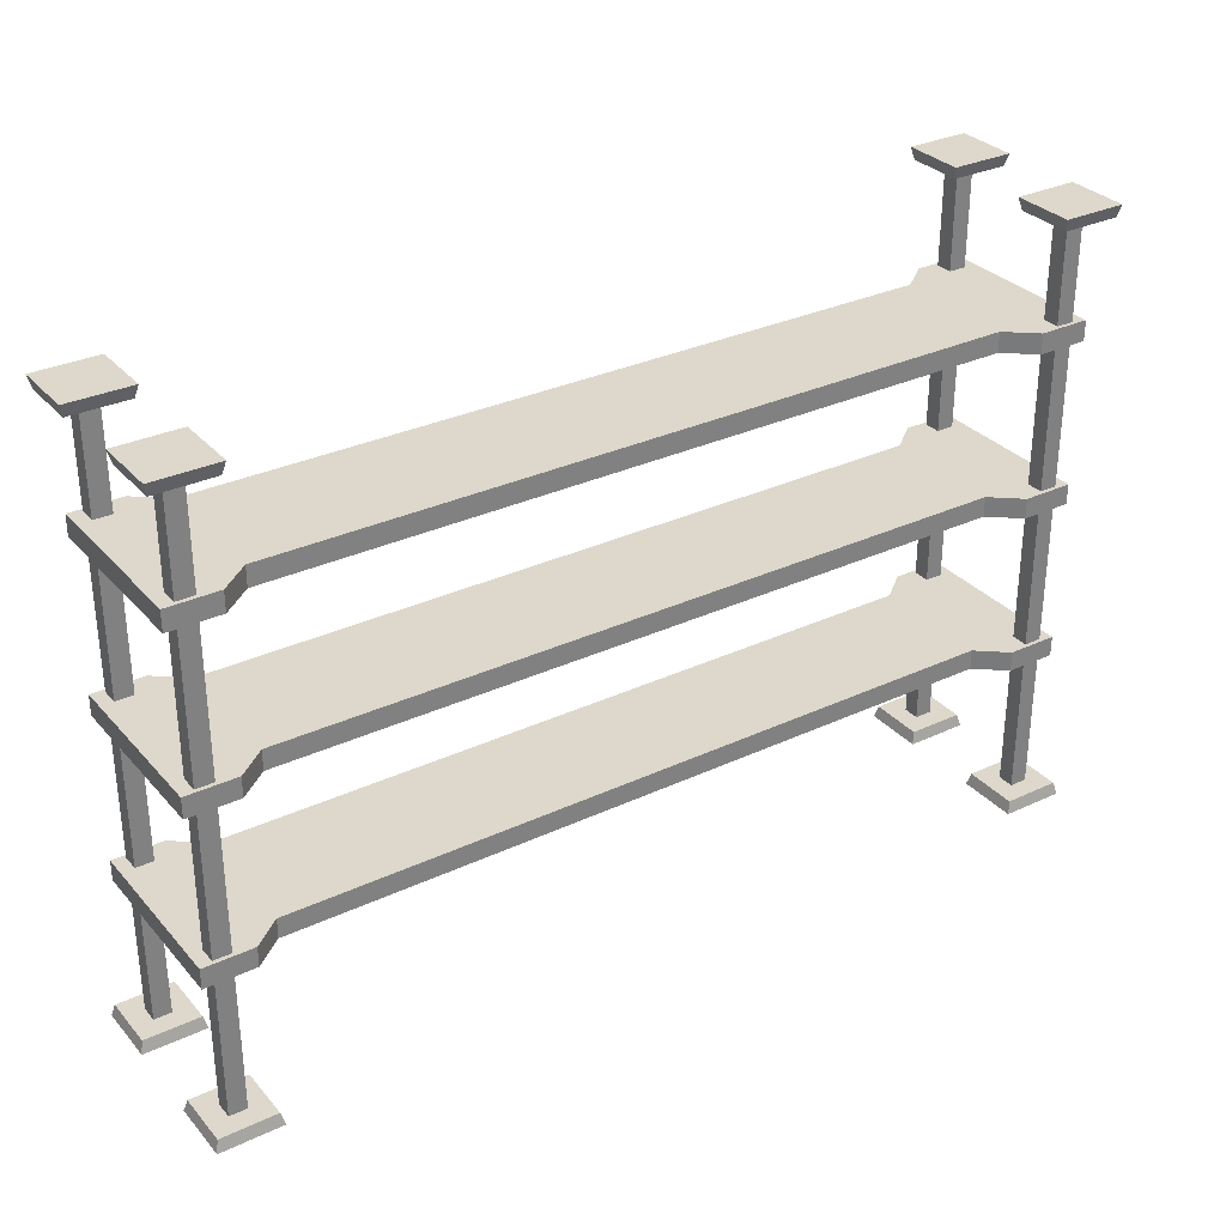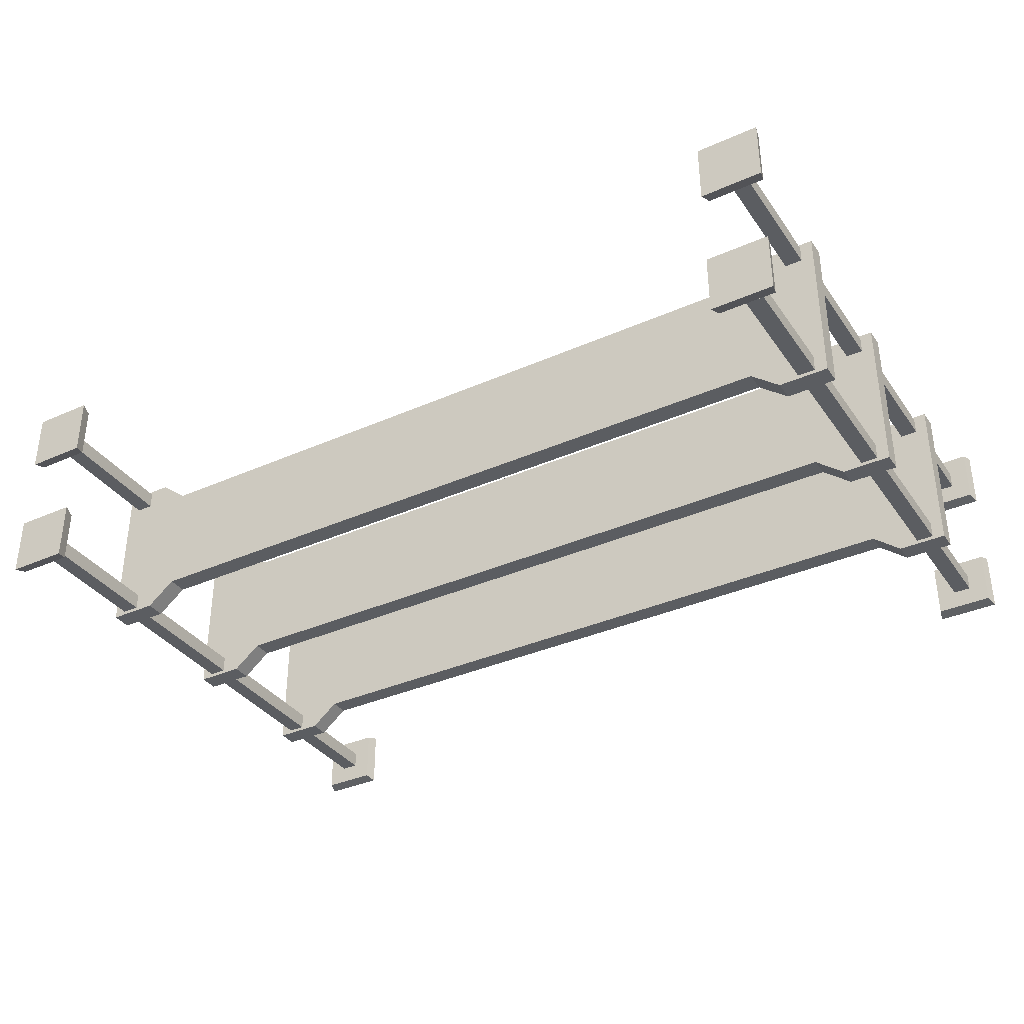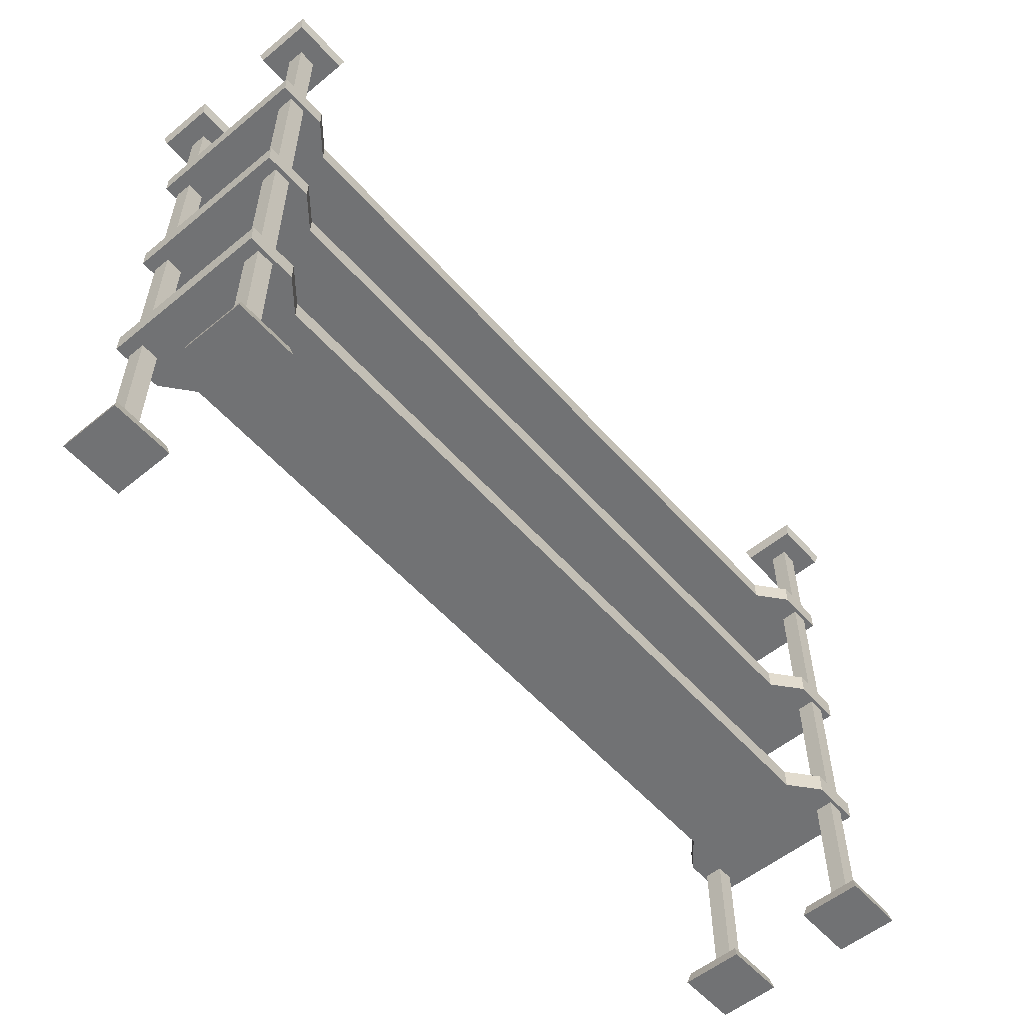
<metadata>
{"format":"obj","ext":"obj","renderer":"f3d","projection":"perspective","resolution":1024,"background":"white","views":[{"elev":31.2,"azim":-33.7,"up":"+Y"},{"elev":-35.6,"azim":30.4,"up":"+Z"},{"elev":-55.6,"azim":130.7,"up":"+Y"}]}
</metadata>
<code>
g SM_Prop_Shelf_01
v -1.602 1.147 0.06736
v -1.602 1.22 0.06736
v -1.602 1.22 0.6784
v -1.602 1.147 0.6784
v 1.602 1.22 0.06736
v 1.602 1.147 0.06736
v 1.602 1.147 0.6784
v 1.602 1.22 0.6784
v 1.316 1.22 0.5927
v 1.421 1.22 0.6784
v 1.421 1.147 0.6784
v 1.316 1.147 0.5927
v 1.421 1.22 0.06736
v 1.316 1.22 0.1531
v 1.316 1.147 0.1531
v 1.421 1.147 0.06736
v -1.602 0.5553 0.06736
v -1.602 0.6285 0.06736
v -1.602 0.6285 0.6784
v -1.602 0.5553 0.6784
v 1.602 0.6285 0.06736
v 1.602 0.5553 0.06736
v 1.602 0.5553 0.6784
v 1.602 0.6285 0.6784
v 1.316 0.6285 0.5927
v 1.421 0.6285 0.6784
v 1.421 0.5553 0.6784
v 1.316 0.5553 0.5927
v 1.421 0.6285 0.06736
v 1.316 0.6285 0.1531
v 1.316 0.5553 0.1531
v 1.421 0.5553 0.06736
v -1.602 1.738 0.06736
v -1.602 1.812 0.06736
v -1.602 1.812 0.6784
v -1.602 1.738 0.6784
v 1.602 1.812 0.06736
v 1.602 1.738 0.06736
v 1.602 1.738 0.6784
v 1.602 1.812 0.6784
v 1.316 1.812 0.5927
v 1.421 1.812 0.6784
v 1.421 1.738 0.6784
v 1.316 1.738 0.5927
v 1.421 1.812 0.06736
v 1.316 1.812 0.1531
v 1.316 1.738 0.1531
v 1.421 1.738 0.06736
v -1.421 1.812 0.6784
v -1.316 1.812 0.5927
v -1.316 1.738 0.5927
v -1.421 1.738 0.6784
v -1.316 1.812 0.1531
v -1.421 1.812 0.06736
v -1.421 1.738 0.06736
v -1.316 1.738 0.1531
v -1.421 1.22 0.6784
v -1.316 1.22 0.5927
v -1.316 1.147 0.5927
v -1.421 1.147 0.6784
v -1.316 1.22 0.1531
v -1.421 1.22 0.06736
v -1.421 1.147 0.06736
v -1.316 1.147 0.1531
v -1.421 0.6285 0.6784
v -1.316 0.6285 0.5927
v -1.316 0.5553 0.5927
v -1.421 0.5553 0.6784
v -1.316 0.6285 0.1531
v -1.421 0.6285 0.06736
v -1.421 0.5553 0.06736
v -1.316 0.5553 0.1531
v -1.602 1.812 0.06736
v -1.421 1.812 0.6784
v -1.602 1.812 0.6784
v -1.421 1.812 0.06736
v -1.316 1.812 0.5927
v -1.316 1.812 0.1531
v 1.316 1.812 0.5927
v 1.316 1.812 0.1531
v 1.421 1.812 0.6784
v 1.421 1.812 0.06736
v 1.602 1.812 0.6784
v 1.602 1.812 0.06736
v -1.602 1.738 0.6784
v -1.602 1.812 0.6784
v -1.421 1.812 0.6784
v -1.421 1.738 0.6784
v -1.421 1.738 0.06736
v -1.602 1.738 0.06736
v -1.602 1.738 0.6784
v -1.421 1.738 0.6784
v -1.316 1.738 0.1531
v -1.316 1.738 0.5927
v 1.316 1.738 0.5927
v 1.316 1.738 0.1531
v 1.421 1.738 0.06736
v 1.421 1.738 0.6784
v 1.602 1.738 0.06736
v 1.602 1.738 0.6784
v -1.421 1.812 0.06736
v -1.602 1.812 0.06736
v -1.602 1.738 0.06736
v -1.421 1.738 0.06736
v -1.602 1.22 0.06736
v -1.421 1.22 0.6784
v -1.602 1.22 0.6784
v -1.421 1.22 0.06736
v -1.316 1.22 0.5927
v -1.316 1.22 0.1531
v 1.316 1.22 0.5927
v 1.316 1.22 0.1531
v 1.421 1.22 0.6784
v 1.421 1.22 0.06736
v 1.602 1.22 0.6784
v 1.602 1.22 0.06736
v -1.602 1.147 0.6784
v -1.602 1.22 0.6784
v -1.421 1.22 0.6784
v -1.421 1.147 0.6784
v -1.421 1.147 0.06736
v -1.602 1.147 0.06736
v -1.602 1.147 0.6784
v -1.421 1.147 0.6784
v -1.316 1.147 0.1531
v -1.316 1.147 0.5927
v 1.316 1.147 0.5927
v 1.316 1.147 0.1531
v 1.421 1.147 0.06736
v 1.421 1.147 0.6784
v 1.602 1.147 0.06736
v 1.602 1.147 0.6784
v -1.421 1.22 0.06736
v -1.602 1.22 0.06736
v -1.602 1.147 0.06736
v -1.421 1.147 0.06736
v -1.602 0.6285 0.06736
v -1.421 0.6285 0.6784
v -1.602 0.6285 0.6784
v -1.421 0.6285 0.06736
v -1.316 0.6285 0.5927
v -1.316 0.6285 0.1531
v 1.316 0.6285 0.5927
v 1.316 0.6285 0.1531
v 1.421 0.6285 0.6784
v 1.421 0.6285 0.06736
v 1.602 0.6285 0.6784
v 1.602 0.6285 0.06736
v -1.602 0.5553 0.6784
v -1.602 0.6285 0.6784
v -1.421 0.6285 0.6784
v -1.421 0.5553 0.6784
v -1.421 0.5553 0.06736
v -1.602 0.5553 0.06736
v -1.602 0.5553 0.6784
v -1.421 0.5553 0.6784
v -1.316 0.5553 0.1531
v -1.316 0.5553 0.5927
v 1.316 0.5553 0.5927
v 1.316 0.5553 0.1531
v 1.421 0.5553 0.06736
v 1.421 0.5553 0.6784
v 1.602 0.5553 0.06736
v 1.602 0.5553 0.6784
v -1.421 0.6285 0.06736
v -1.602 0.6285 0.06736
v -1.602 0.5553 0.06736
v -1.421 0.5553 0.06736
v 1.421 1.812 0.6784
v 1.602 1.812 0.6784
v 1.602 1.738 0.6784
v 1.421 1.738 0.6784
v 1.602 1.738 0.06736
v 1.602 1.812 0.06736
v 1.421 1.812 0.06736
v 1.421 1.738 0.06736
v 1.421 1.22 0.6784
v 1.602 1.22 0.6784
v 1.602 1.147 0.6784
v 1.421 1.147 0.6784
v 1.602 1.147 0.06736
v 1.602 1.22 0.06736
v 1.421 1.22 0.06736
v 1.421 1.147 0.06736
v 1.421 0.6285 0.6784
v 1.602 0.6285 0.6784
v 1.602 0.5553 0.6784
v 1.421 0.5553 0.6784
v 1.602 0.5553 0.06736
v 1.602 0.6285 0.06736
v 1.421 0.6285 0.06736
v 1.421 0.5553 0.06736
v -1.316 1.147 0.5927
v -1.316 1.22 0.5927
v 1.316 1.22 0.5927
v 1.316 1.147 0.5927
v 1.316 1.22 0.1531
v -1.316 1.22 0.1531
v -1.316 1.147 0.1531
v 1.316 1.147 0.1531
v -1.316 1.738 0.5927
v -1.316 1.812 0.5927
v 1.316 1.812 0.5927
v 1.316 1.738 0.5927
v 1.316 1.812 0.1531
v -1.316 1.812 0.1531
v -1.316 1.738 0.1531
v 1.316 1.738 0.1531
v -1.316 0.5553 0.5927
v -1.316 0.6285 0.5927
v 1.316 0.6285 0.5927
v 1.316 0.5553 0.5927
v 1.316 0.6285 0.1531
v -1.316 0.6285 0.1531
v -1.316 0.5553 0.1531
v 1.316 0.5553 0.1531
v -1.493 0.04373 0.1428
v -1.493 2.174 0.1428
v -1.493 2.174 0.08121
v -1.493 0.04373 0.08121
v -1.412 2.235e-08 2.384e-07
v -1.638 0 2.384e-07
v -1.638 5.141e-07 0.224
v -1.412 4.917e-07 0.224
v -1.493 0.04373 0.08121
v -1.493 2.174 0.08121
v -1.556 2.174 0.08121
v -1.556 0.04373 0.08121
v -1.638 0 2.384e-07
v -1.627 0.04373 0.01088
v -1.627 0.04373 0.2132
v -1.638 5.141e-07 0.224
v -1.638 5.141e-07 0.224
v -1.627 0.04373 0.2132
v -1.422 0.04373 0.2132
v -1.412 4.917e-07 0.224
v -1.422 0.04373 0.01088
v -1.412 2.235e-08 2.384e-07
v -1.412 4.917e-07 0.224
v -1.422 0.04373 0.2132
v -1.412 2.235e-08 2.384e-07
v -1.422 0.04373 0.01088
v -1.627 0.04373 0.01088
v -1.638 0 2.384e-07
v -1.493 0.04373 0.6646
v -1.493 2.174 0.6646
v -1.493 2.174 0.603
v -1.493 0.04373 0.603
v -1.412 5.662e-07 0.5218
v -1.638 5.662e-07 0.5218
v -1.638 5.662e-07 0.7458
v -1.412 5.662e-07 0.7458
v -1.493 0.04373 0.603
v -1.493 2.174 0.603
v -1.556 2.174 0.603
v -1.556 0.04373 0.603
v -1.638 5.662e-07 0.5218
v -1.627 0.04373 0.5326
v -1.627 0.04373 0.7349
v -1.638 5.662e-07 0.7458
v -1.638 5.662e-07 0.7458
v -1.627 0.04373 0.7349
v -1.422 0.04373 0.7349
v -1.412 5.662e-07 0.7458
v -1.422 0.04373 0.5326
v -1.412 5.662e-07 0.5218
v -1.412 5.662e-07 0.7458
v -1.422 0.04373 0.7349
v -1.412 5.662e-07 0.5218
v -1.422 0.04373 0.5326
v -1.627 0.04373 0.5326
v -1.638 5.662e-07 0.5218
v 1.556 0.04373 0.1428
v 1.556 2.174 0.1428
v 1.556 2.174 0.08121
v 1.556 0.04373 0.08121
v 1.638 2.235e-08 0
v 1.412 0 3.576e-07
v 1.412 5.141e-07 0.224
v 1.638 4.917e-07 0.224
v 1.556 0.04373 0.08121
v 1.556 2.174 0.08121
v 1.493 2.174 0.08121
v 1.493 0.04373 0.08121
v 1.412 0 3.576e-07
v 1.422 0.04373 0.01088
v 1.422 0.04373 0.2132
v 1.412 5.141e-07 0.224
v 1.412 5.141e-07 0.224
v 1.422 0.04373 0.2132
v 1.627 0.04373 0.2132
v 1.638 4.917e-07 0.224
v 1.627 0.04373 0.01088
v 1.638 2.235e-08 0
v 1.638 4.917e-07 0.224
v 1.627 0.04373 0.2132
v 1.638 2.235e-08 0
v 1.627 0.04373 0.01088
v 1.422 0.04373 0.01088
v 1.412 0 3.576e-07
v 1.556 0.04373 0.6646
v 1.556 2.174 0.6646
v 1.556 2.174 0.603
v 1.556 0.04373 0.603
v 1.638 5.662e-07 0.5218
v 1.412 5.662e-07 0.5218
v 1.412 5.662e-07 0.7458
v 1.638 5.662e-07 0.7458
v 1.556 0.04373 0.603
v 1.556 2.174 0.603
v 1.493 2.174 0.603
v 1.493 0.04373 0.603
v 1.412 5.662e-07 0.5218
v 1.422 0.04373 0.5326
v 1.422 0.04373 0.7349
v 1.412 5.662e-07 0.7458
v 1.412 5.662e-07 0.7458
v 1.422 0.04373 0.7349
v 1.627 0.04373 0.7349
v 1.638 5.662e-07 0.7458
v 1.627 0.04373 0.5326
v 1.638 5.662e-07 0.5218
v 1.638 5.662e-07 0.7458
v 1.627 0.04373 0.7349
v 1.638 5.662e-07 0.5218
v 1.627 0.04373 0.5326
v 1.422 0.04373 0.5326
v 1.412 5.662e-07 0.5218
v -1.556 0.04373 0.1428
v -1.556 0.04373 0.08121
v -1.556 2.174 0.08121
v -1.556 2.174 0.1428
v -1.412 2.217 2.384e-07
v -1.412 2.217 0.224
v -1.638 2.217 0.224
v -1.638 2.217 2.384e-07
v -1.493 0.04373 0.1428
v -1.556 0.04373 0.1428
v -1.556 2.174 0.1428
v -1.493 2.174 0.1428
v -1.638 2.217 2.384e-07
v -1.638 2.217 0.224
v -1.627 2.174 0.2132
v -1.627 2.174 0.01088
v -1.638 2.217 0.224
v -1.412 2.217 0.224
v -1.422 2.174 0.2132
v -1.627 2.174 0.2132
v -1.422 2.174 0.01088
v -1.422 2.174 0.2132
v -1.412 2.217 0.224
v -1.412 2.217 2.384e-07
v -1.412 2.217 2.384e-07
v -1.638 2.217 2.384e-07
v -1.627 2.174 0.01088
v -1.422 2.174 0.01088
v -1.556 0.04373 0.6646
v -1.556 0.04373 0.603
v -1.556 2.174 0.603
v -1.556 2.174 0.6646
v -1.412 2.217 0.5218
v -1.412 2.217 0.7458
v -1.638 2.217 0.7458
v -1.638 2.217 0.5218
v -1.493 0.04373 0.6646
v -1.556 0.04373 0.6646
v -1.556 2.174 0.6646
v -1.493 2.174 0.6646
v -1.638 2.217 0.5218
v -1.638 2.217 0.7458
v -1.627 2.174 0.7349
v -1.627 2.174 0.5326
v -1.638 2.217 0.7458
v -1.412 2.217 0.7458
v -1.422 2.174 0.7349
v -1.627 2.174 0.7349
v -1.422 2.174 0.5326
v -1.422 2.174 0.7349
v -1.412 2.217 0.7458
v -1.412 2.217 0.5218
v -1.412 2.217 0.5218
v -1.638 2.217 0.5218
v -1.627 2.174 0.5326
v -1.422 2.174 0.5326
v 1.493 0.04373 0.1428
v 1.493 0.04373 0.08121
v 1.493 2.174 0.08121
v 1.493 2.174 0.1428
v 1.638 2.217 0
v 1.638 2.217 0.224
v 1.412 2.217 0.224
v 1.412 2.217 3.576e-07
v 1.556 0.04373 0.1428
v 1.493 0.04373 0.1428
v 1.493 2.174 0.1428
v 1.556 2.174 0.1428
v 1.412 2.217 3.576e-07
v 1.412 2.217 0.224
v 1.422 2.174 0.2132
v 1.422 2.174 0.01088
v 1.412 2.217 0.224
v 1.638 2.217 0.224
v 1.627 2.174 0.2132
v 1.422 2.174 0.2132
v 1.627 2.174 0.01088
v 1.627 2.174 0.2132
v 1.638 2.217 0.224
v 1.638 2.217 0
v 1.638 2.217 0
v 1.412 2.217 3.576e-07
v 1.422 2.174 0.01088
v 1.627 2.174 0.01088
v 1.493 0.04373 0.6646
v 1.493 0.04373 0.603
v 1.493 2.174 0.603
v 1.493 2.174 0.6646
v 1.638 2.217 0.5218
v 1.638 2.217 0.7458
v 1.412 2.217 0.7458
v 1.412 2.217 0.5218
v 1.556 0.04373 0.6646
v 1.493 0.04373 0.6646
v 1.493 2.174 0.6646
v 1.556 2.174 0.6646
v 1.412 2.217 0.5218
v 1.412 2.217 0.7458
v 1.422 2.174 0.7349
v 1.422 2.174 0.5326
v 1.412 2.217 0.7458
v 1.638 2.217 0.7458
v 1.627 2.174 0.7349
v 1.422 2.174 0.7349
v 1.627 2.174 0.5326
v 1.627 2.174 0.7349
v 1.638 2.217 0.7458
v 1.638 2.217 0.5218
v 1.638 2.217 0.5218
v 1.412 2.217 0.5218
v 1.422 2.174 0.5326
v 1.627 2.174 0.5326
v -1.556 0.04373 0.1428
v -1.627 0.04373 0.2132
v -1.627 0.04373 0.01088
v -1.556 0.04373 0.08121
v -1.493 0.04373 0.1428
v -1.422 0.04373 0.01088
v -1.422 0.04373 0.2132
v -1.493 0.04373 0.08121
v -1.556 0.04373 0.6646
v -1.627 0.04373 0.7349
v -1.627 0.04373 0.5326
v -1.556 0.04373 0.603
v -1.493 0.04373 0.6646
v -1.422 0.04373 0.5326
v -1.422 0.04373 0.7349
v -1.493 0.04373 0.603
v 1.493 0.04373 0.1428
v 1.422 0.04373 0.2132
v 1.422 0.04373 0.01088
v 1.493 0.04373 0.08121
v 1.556 0.04373 0.1428
v 1.627 0.04373 0.01088
v 1.627 0.04373 0.2132
v 1.556 0.04373 0.08121
v 1.493 0.04373 0.6646
v 1.422 0.04373 0.7349
v 1.422 0.04373 0.5326
v 1.493 0.04373 0.603
v 1.556 0.04373 0.6646
v 1.627 0.04373 0.5326
v 1.627 0.04373 0.7349
v 1.556 0.04373 0.603
v -1.556 2.174 0.1428
v -1.556 2.174 0.08121
v -1.627 2.174 0.01088
v -1.627 2.174 0.2132
v -1.422 2.174 0.01088
v -1.493 2.174 0.1428
v -1.493 2.174 0.08121
v -1.422 2.174 0.2132
v -1.556 2.174 0.6646
v -1.556 2.174 0.603
v -1.627 2.174 0.5326
v -1.627 2.174 0.7349
v -1.422 2.174 0.5326
v -1.493 2.174 0.6646
v -1.493 2.174 0.603
v -1.422 2.174 0.7349
v 1.493 2.174 0.1428
v 1.493 2.174 0.08121
v 1.422 2.174 0.01088
v 1.422 2.174 0.2132
v 1.627 2.174 0.01088
v 1.556 2.174 0.1428
v 1.556 2.174 0.08121
v 1.627 2.174 0.2132
v 1.493 2.174 0.6646
v 1.493 2.174 0.603
v 1.422 2.174 0.5326
v 1.422 2.174 0.7349
v 1.627 2.174 0.5326
v 1.556 2.174 0.6646
v 1.556 2.174 0.603
v 1.627 2.174 0.7349
g SM_Prop_Shelf_01_0
f 3 2 1
f 4 3 1
f 7 6 5
f 8 7 5
f 11 10 9
f 12 11 9
f 15 14 13
f 16 15 13
f 19 18 17
f 20 19 17
f 23 22 21
f 24 23 21
f 27 26 25
f 28 27 25
f 31 30 29
f 32 31 29
f 35 34 33
f 36 35 33
f 39 38 37
f 40 39 37
f 43 42 41
f 44 43 41
f 47 46 45
f 48 47 45
f 51 50 49
f 52 51 49
f 55 54 53
f 56 55 53
f 59 58 57
f 60 59 57
f 63 62 61
f 64 63 61
f 67 66 65
f 68 67 65
f 71 70 69
f 72 71 69
f 75 74 73
f 74 76 73
f 74 77 76
f 77 78 76
f 78 77 79
f 80 78 79
f 79 81 80
f 81 82 80
f 81 83 82
f 83 84 82
f 87 86 85
f 88 87 85
f 91 90 89
f 92 91 89
f 92 89 93
f 94 92 93
f 95 94 93
f 96 95 93
f 95 96 97
f 98 95 97
f 98 97 99
f 100 98 99
f 103 102 101
f 104 103 101
f 107 106 105
f 106 108 105
f 106 109 108
f 109 110 108
f 110 109 111
f 112 110 111
f 111 113 112
f 113 114 112
f 113 115 114
f 115 116 114
f 119 118 117
f 120 119 117
f 123 122 121
f 124 123 121
f 124 121 125
f 126 124 125
f 127 126 125
f 128 127 125
f 127 128 129
f 130 127 129
f 130 129 131
f 132 130 131
f 135 134 133
f 136 135 133
f 139 138 137
f 138 140 137
f 138 141 140
f 141 142 140
f 142 141 143
f 144 142 143
f 143 145 144
f 145 146 144
f 145 147 146
f 147 148 146
f 151 150 149
f 152 151 149
f 155 154 153
f 156 155 153
f 156 153 157
f 158 156 157
f 159 158 157
f 160 159 157
f 159 160 161
f 162 159 161
f 162 161 163
f 164 162 163
f 167 166 165
f 168 167 165
f 171 170 169
f 172 171 169
f 175 174 173
f 176 175 173
f 179 178 177
f 180 179 177
f 183 182 181
f 184 183 181
f 187 186 185
f 188 187 185
f 191 190 189
f 192 191 189
f 195 194 193
f 196 195 193
f 199 198 197
f 200 199 197
f 203 202 201
f 204 203 201
f 207 206 205
f 208 207 205
f 211 210 209
f 212 211 209
f 215 214 213
f 216 215 213
f 219 218 217
f 220 219 217
f 223 222 221
f 224 223 221
f 227 226 225
f 228 227 225
f 231 230 229
f 232 231 229
f 235 234 233
f 236 235 233
f 239 238 237
f 240 239 237
f 243 242 241
f 244 243 241
f 247 246 245
f 248 247 245
f 251 250 249
f 252 251 249
f 255 254 253
f 256 255 253
f 259 258 257
f 260 259 257
f 263 262 261
f 264 263 261
f 267 266 265
f 268 267 265
f 271 270 269
f 272 271 269
f 275 274 273
f 276 275 273
f 279 278 277
f 280 279 277
f 283 282 281
f 284 283 281
f 287 286 285
f 288 287 285
f 291 290 289
f 292 291 289
f 295 294 293
f 296 295 293
f 299 298 297
f 300 299 297
f 303 302 301
f 304 303 301
f 307 306 305
f 308 307 305
f 311 310 309
f 312 311 309
f 315 314 313
f 316 315 313
f 319 318 317
f 320 319 317
f 323 322 321
f 324 323 321
f 327 326 325
f 328 327 325
f 331 330 329
f 332 331 329
f 335 334 333
f 336 335 333
f 339 338 337
f 340 339 337
f 343 342 341
f 344 343 341
f 347 346 345
f 348 347 345
f 351 350 349
f 352 351 349
f 355 354 353
f 356 355 353
f 359 358 357
f 360 359 357
f 363 362 361
f 364 363 361
f 367 366 365
f 368 367 365
f 371 370 369
f 372 371 369
f 375 374 373
f 376 375 373
f 379 378 377
f 380 379 377
f 383 382 381
f 384 383 381
f 387 386 385
f 388 387 385
f 391 390 389
f 392 391 389
f 395 394 393
f 396 395 393
f 399 398 397
f 400 399 397
f 403 402 401
f 404 403 401
f 407 406 405
f 408 407 405
f 411 410 409
f 412 411 409
f 415 414 413
f 416 415 413
f 419 418 417
f 420 419 417
f 423 422 421
f 424 423 421
f 427 426 425
f 428 427 425
f 431 430 429
f 432 431 429
f 435 434 433
f 436 435 433
f 439 438 437
f 440 439 437
f 443 442 441
f 444 443 441
f 441 442 445
f 446 443 444
f 442 447 445
f 448 446 444
f 445 447 448
f 447 446 448
f 451 450 449
f 452 451 449
f 449 450 453
f 454 451 452
f 450 455 453
f 456 454 452
f 453 455 456
f 455 454 456
f 459 458 457
f 460 459 457
f 457 458 461
f 462 459 460
f 458 463 461
f 464 462 460
f 461 463 464
f 463 462 464
f 467 466 465
f 468 467 465
f 465 466 469
f 470 467 468
f 466 471 469
f 472 470 468
f 469 471 472
f 471 470 472
f 475 474 473
f 476 475 473
f 475 477 474
f 476 473 478
f 477 479 474
f 480 476 478
f 480 478 479
f 477 480 479
f 483 482 481
f 484 483 481
f 483 485 482
f 484 481 486
f 485 487 482
f 488 484 486
f 488 486 487
f 485 488 487
f 491 490 489
f 492 491 489
f 491 493 490
f 492 489 494
f 493 495 490
f 496 492 494
f 496 494 495
f 493 496 495
f 499 498 497
f 500 499 497
f 499 501 498
f 500 497 502
f 501 503 498
f 504 500 502
f 504 502 503
f 501 504 503

</code>
